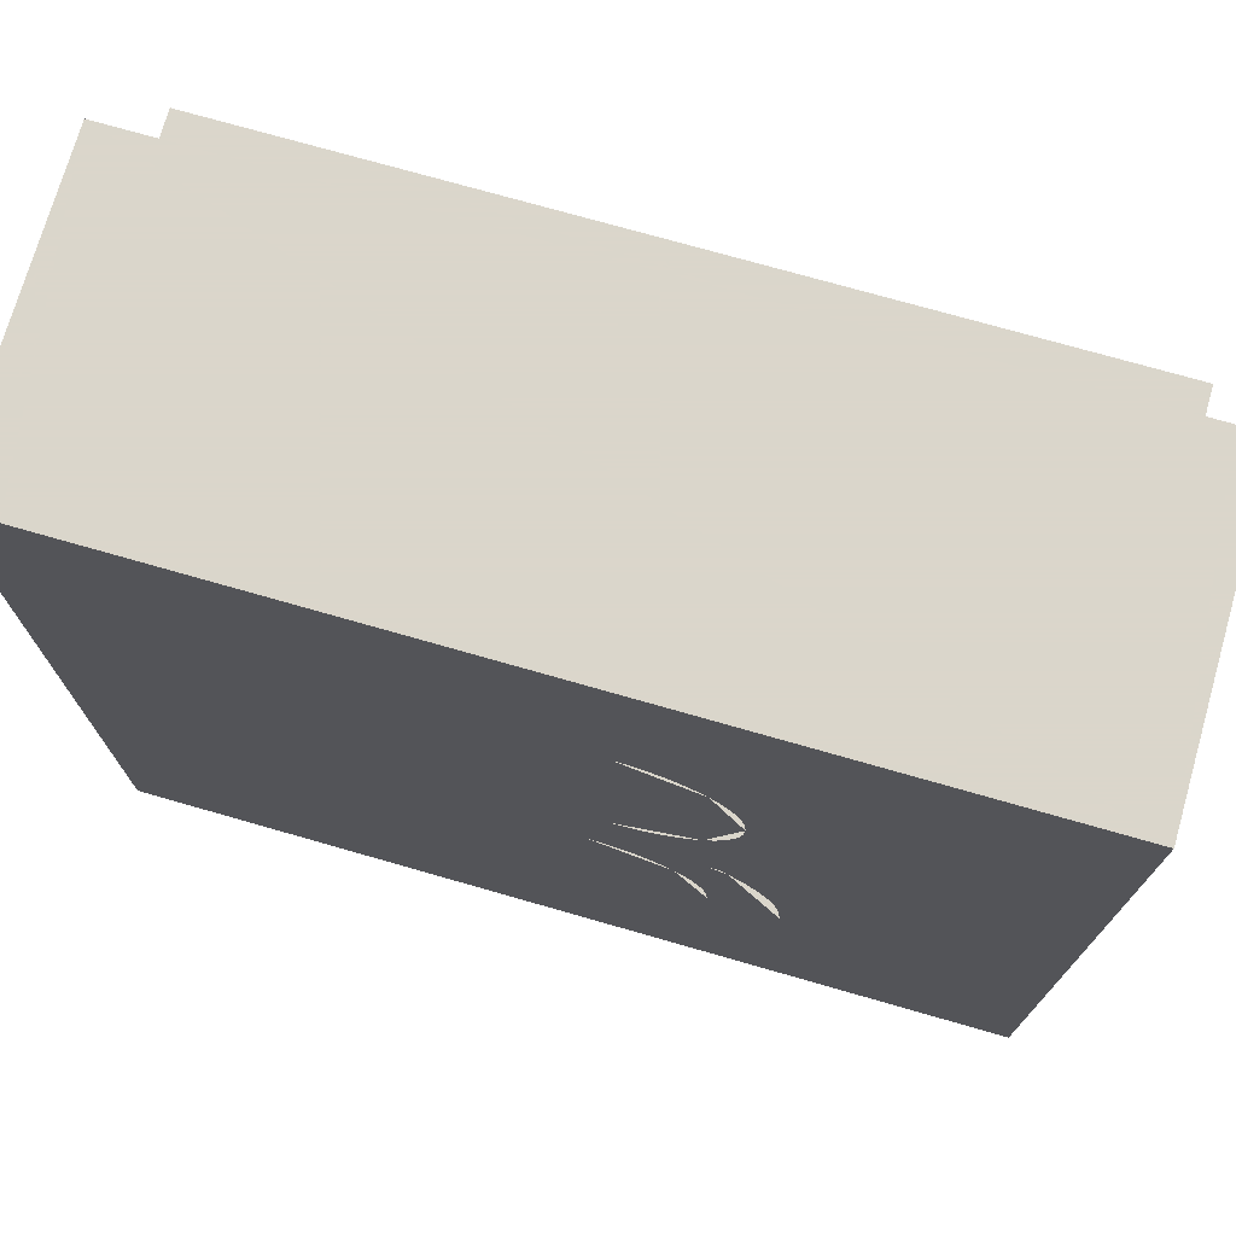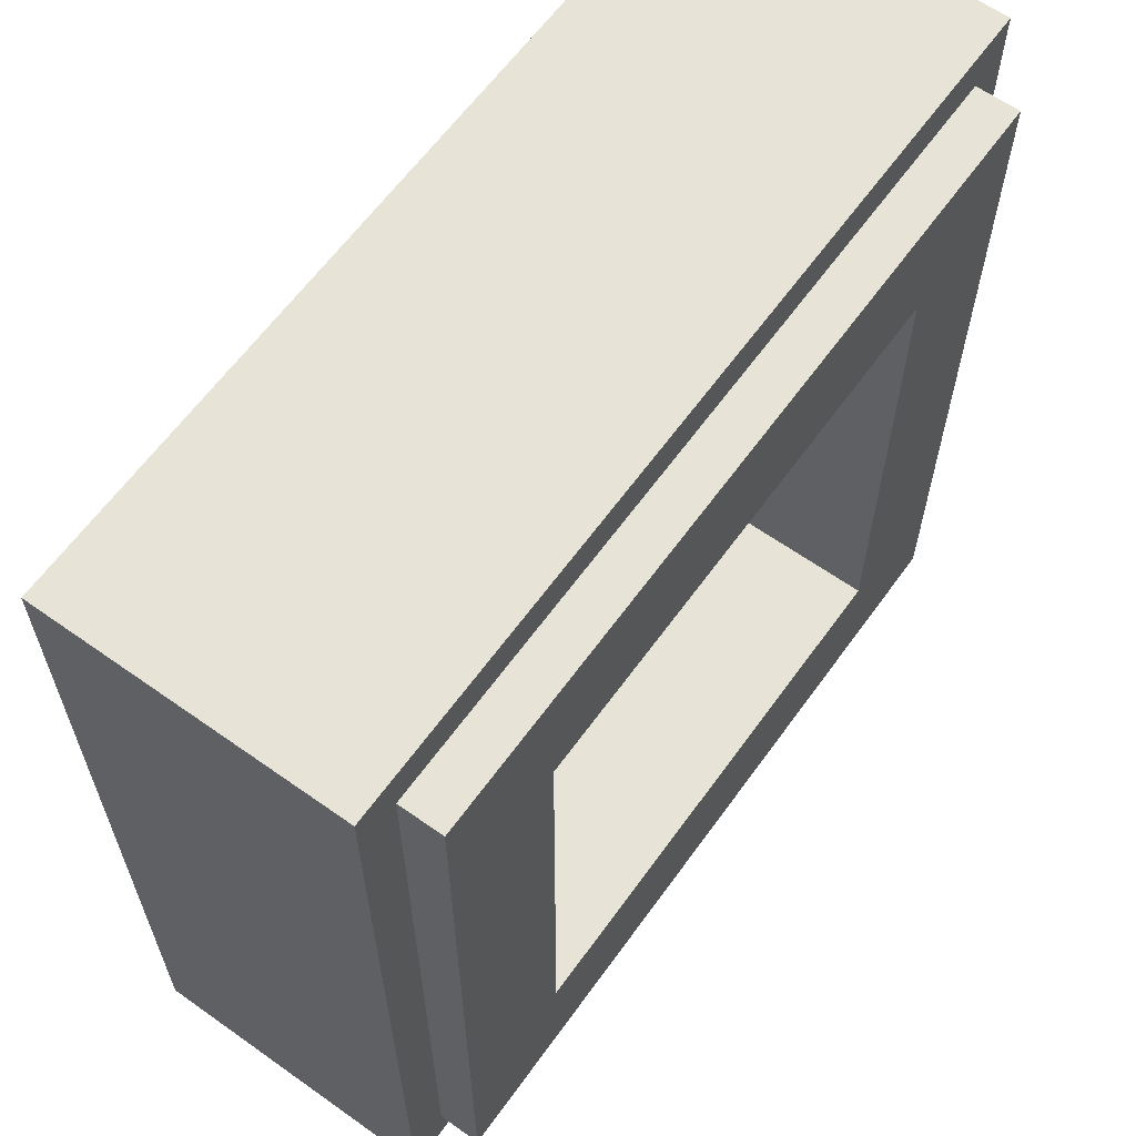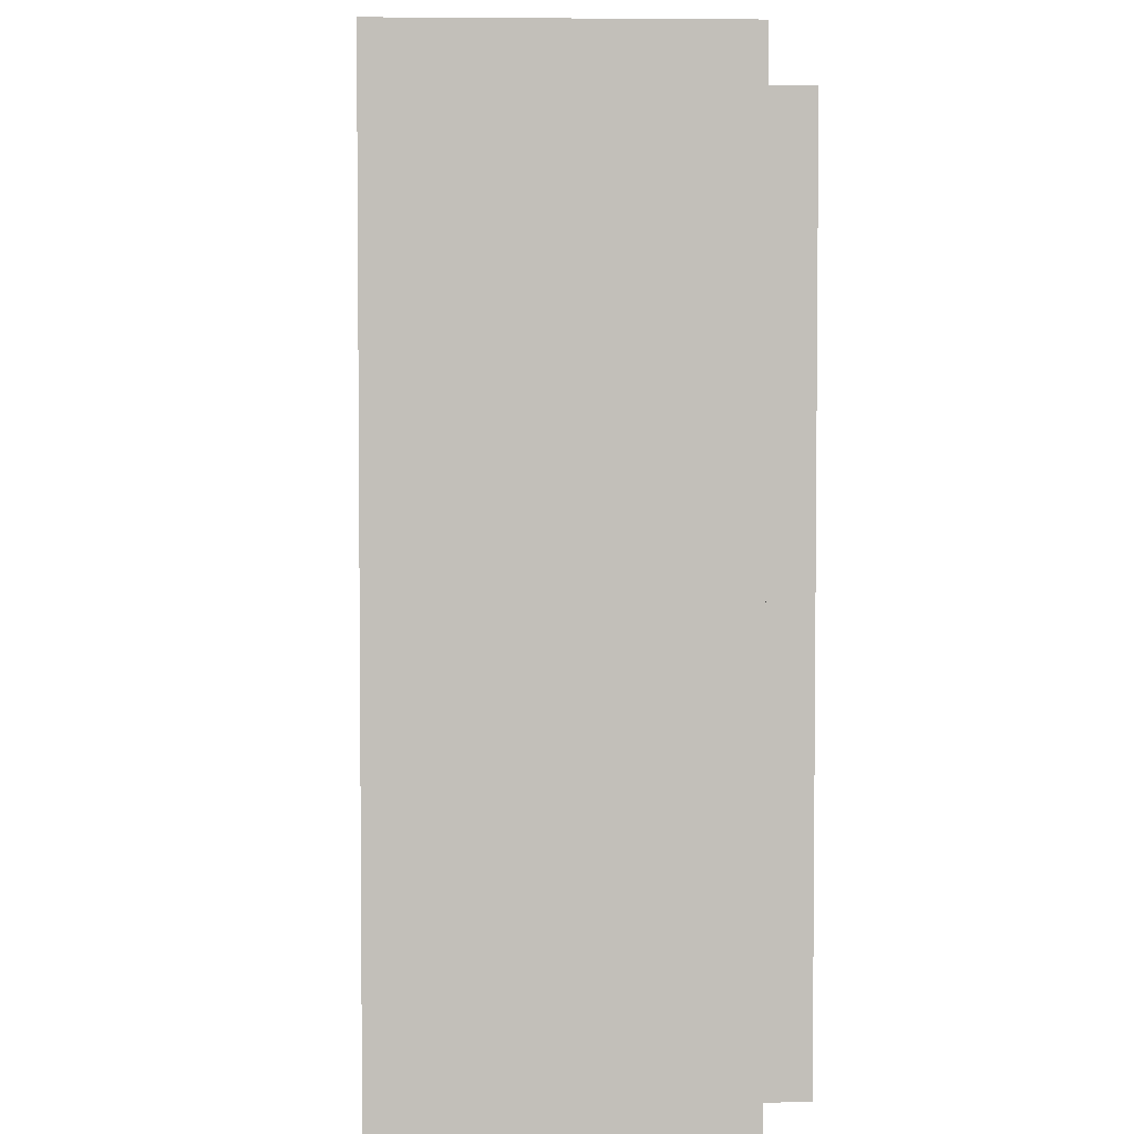
<metadata>
{"format":"obj","ext":"obj","renderer":"f3d","projection":"perspective","resolution":1024,"background":"white","views":[{"elev":73.7,"azim":16.0,"up":"+Z"},{"elev":62.4,"azim":125.7,"up":"+Z"},{"elev":3.8,"azim":87.5,"up":"+Z"}]}
</metadata>
<code>
v -0.5 0.35 0.5
v -0.5 0 0.5
v 0.5 0 0.5
v 0.5 0.35 0.5
v -0.5 0.35 -0.5
v -0.5 0 -0.5
v -0.5 0 0.5
v -0.5 0.35 0.5
v 0.5 0.35 -0.5
v 0.5 0 -0.5
v -0.5 0 -0.5
v -0.5 0.35 -0.5
v 0.5 0.35 0.5
v 0.5 0 0.5
v 0.5 0 -0.5
v 0.5 0.35 -0.5
v -0.3 0.2 0.3
v 0.3 0.2 0.3
v 0.3 0.2 -0.3
v -0.3 0.2 -0.3
v -0.3 0.2 0.3
v -0.3 0.4 0.3
v 0.3 0.4 0.3
v 0.3 0.2 0.3
v -0.3 0.2 -0.3
v -0.3 0.4 -0.3
v -0.3 0.4 0.3
v -0.3 0.2 0.3
v 0.3 0.2 -0.3
v 0.3 0.4 -0.3
v -0.3 0.4 -0.3
v -0.3 0.2 -0.3
v 0.3 0.2 0.3
v 0.3 0.4 0.3
v 0.3 0.4 -0.3
v 0.3 0.2 -0.3
v -0.45 0.4 0.45
v -0.45 0.35 0.45
v 0.45 0.35 0.45
v 0.45 0.4 0.45
v -0.45 0.4 -0.45
v -0.45 0.35 -0.45
v -0.45 0.35 0.45
v -0.45 0.4 0.45
v 0.45 0.4 -0.45
v 0.45 0.35 -0.45
v -0.45 0.35 -0.45
v -0.45 0.4 -0.45
v 0.45 0.4 0.45
v 0.45 0.35 0.45
v 0.45 0.35 -0.45
v 0.45 0.4 -0.45
v 0.45 0.4 0.45
v 0.3 0.4 0.3
v -0.3 0.4 0.3
v -0.45 0.4 0.45
v -0.45 0.4 0.45
v -0.3 0.4 0.3
v -0.3 0.4 -0.3
v -0.45 0.4 -0.45
v -0.45 0.4 -0.45
v -0.3 0.4 -0.3
v 0.3 0.4 -0.3
v 0.45 0.4 -0.45
v 0.45 0.4 -0.45
v 0.3 0.4 -0.3
v 0.3 0.4 0.3
v 0.45 0.4 0.45
v 0.5 0.35 0.5
v 0.45 0.35 0.45
v -0.45 0.35 0.45
v -0.5 0.35 0.5
v -0.5 0.35 0.5
v -0.45 0.35 0.45
v -0.45 0.35 -0.45
v -0.5 0.35 -0.5
v -0.5 0.35 -0.5
v -0.45 0.35 -0.45
v 0.45 0.35 -0.45
v 0.5 0.35 -0.5
v 0.5 0.35 -0.5
v 0.45 0.35 -0.45
v 0.45 0.35 0.45
v 0.5 0.35 0.5
v -0.175 0 -0.375
v -0.275 0 -0.375
v -0.275 0 -0.025
v -0.175 0 -0.075
v -0.175 0 -0.075
v -0.275 0 -0.025
v -0.175 0 0.025
v -0.175 0 0.025
v -0.275 0 -0.025
v -0.275 0 0.375
v -0.175 0 0.275
v -0.175 0 0.275
v -0.275 0 0.375
v 0.05 0 0.375
v 0.05 0 0.275
v -0.175 0 0.025
v 0.05 0 0.025
v 0.05 0 -0.075
v -0.175 0 -0.075
v 0.05 0 0
v 0.06957 0 0.001289
v 0.06631 0 0.02608
v 0.05 0 0.025
v 0.06957 0 0.001289
v 0.08882 0 0.005115
v 0.08235 0 0.02926
v 0.06631 0 0.02608
v 0.08882 0 0.005115
v 0.1074 0 0.01141
v 0.09784 0 0.03451
v 0.08235 0 0.02926
v 0.1074 0 0.01141
v 0.125 0 0.0201
v 0.1125 0 0.04175
v 0.09784 0 0.03451
v 0.125 0 0.0201
v 0.1413 0 0.03099
v 0.1261 0 0.05083
v 0.1125 0 0.04175
v 0.1413 0 0.03099
v 0.1561 0 0.04393
v 0.1384 0 0.06161
v 0.1261 0 0.05083
v 0.1561 0 0.04393
v 0.169 0 0.05868
v 0.1492 0 0.0739
v 0.1384 0 0.06161
v 0.169 0 0.05868
v 0.1799 0 0.075
v 0.1583 0 0.0875
v 0.1492 0 0.0739
v 0.1799 0 0.075
v 0.1886 0 0.09259
v 0.1655 0 0.1022
v 0.1583 0 0.0875
v 0.1886 0 0.09259
v 0.1949 0 0.1112
v 0.1707 0 0.1176
v 0.1655 0 0.1022
v 0.1949 0 0.1112
v 0.1987 0 0.1304
v 0.1739 0 0.1337
v 0.1707 0 0.1176
v 0.1987 0 0.1304
v 0.2 0 0.15
v 0.175 0 0.15
v 0.1739 0 0.1337
v 0.2 0 0.15
v 0.1987 0 0.1696
v 0.1739 0 0.1663
v 0.175 0 0.15
v 0.1987 0 0.1696
v 0.1949 0 0.1888
v 0.1707 0 0.1824
v 0.1739 0 0.1663
v 0.1949 0 0.1888
v 0.1886 0 0.2074
v 0.1655 0 0.1978
v 0.1707 0 0.1824
v 0.1886 0 0.2074
v 0.1799 0 0.225
v 0.1583 0 0.2125
v 0.1655 0 0.1978
v 0.1799 0 0.225
v 0.169 0 0.2413
v 0.1492 0 0.2261
v 0.1583 0 0.2125
v 0.169 0 0.2413
v 0.1561 0 0.2561
v 0.1384 0 0.2384
v 0.1492 0 0.2261
v 0.1561 0 0.2561
v 0.1413 0 0.269
v 0.1261 0 0.2492
v 0.1384 0 0.2384
v 0.1413 0 0.269
v 0.125 0 0.2799
v 0.1125 0 0.2582
v 0.1261 0 0.2492
v 0.125 0 0.2799
v 0.1074 0 0.2886
v 0.09784 0 0.2655
v 0.1125 0 0.2582
v 0.1074 0 0.2886
v 0.08882 0 0.2949
v 0.08235 0 0.2707
v 0.09784 0 0.2655
v 0.08882 0 0.2949
v 0.06957 0 0.2987
v 0.06631 0 0.2739
v 0.08235 0 0.2707
v 0.06957 0 0.2987
v 0.05 0 0.3
v 0.05 0 0.275
v 0.06631 0 0.2739
v 0.05 0 -0.05
v 0.0761 0 -0.04828
v 0.06957 0 0.001289
v 0.05 0 0
v 0.0761 0 -0.04828
v 0.1018 0 -0.04318
v 0.08882 0 0.005115
v 0.06957 0 0.001289
v 0.1018 0 -0.04318
v 0.1265 0 -0.03478
v 0.1074 0 0.01141
v 0.08882 0 0.005115
v 0.1265 0 -0.03478
v 0.15 0 -0.0232
v 0.125 0 0.0201
v 0.1074 0 0.01141
v 0.15 0 -0.0232
v 0.1718 0 -0.008679
v 0.1413 0 0.03099
v 0.125 0 0.0201
v 0.1718 0 -0.008679
v 0.1914 0 0.00858
v 0.1561 0 0.04393
v 0.1413 0 0.03099
v 0.1914 0 0.00858
v 0.2087 0 0.02824
v 0.169 0 0.05868
v 0.1561 0 0.04393
v 0.2087 0 0.02824
v 0.2232 0 0.05
v 0.1799 0 0.075
v 0.169 0 0.05868
v 0.2232 0 0.05
v 0.2348 0 0.07346
v 0.1886 0 0.09259
v 0.1799 0 0.075
v 0.2348 0 0.07346
v 0.2432 0 0.09824
v 0.1949 0 0.1112
v 0.1886 0 0.09259
v 0.2432 0 0.09824
v 0.2483 0 0.1239
v 0.1987 0 0.1304
v 0.1949 0 0.1112
v 0.2483 0 0.1239
v 0.25 0 0.15
v 0.2 0 0.15
v 0.1987 0 0.1304
v 0.25 0 0.15
v 0.2483 0 0.1761
v 0.1987 0 0.1696
v 0.2 0 0.15
v 0.2483 0 0.1761
v 0.2432 0 0.2018
v 0.1949 0 0.1888
v 0.1987 0 0.1696
v 0.2432 0 0.2018
v 0.2348 0 0.2265
v 0.1886 0 0.2074
v 0.1949 0 0.1888
v 0.2348 0 0.2265
v 0.2232 0 0.25
v 0.1799 0 0.225
v 0.1886 0 0.2074
v 0.2232 0 0.25
v 0.2087 0 0.2718
v 0.169 0 0.2413
v 0.1799 0 0.225
v 0.2087 0 0.2718
v 0.1914 0 0.2914
v 0.1561 0 0.2561
v 0.169 0 0.2413
v 0.1914 0 0.2914
v 0.1718 0 0.3087
v 0.1413 0 0.269
v 0.1561 0 0.2561
v 0.1718 0 0.3087
v 0.15 0 0.3232
v 0.125 0 0.2799
v 0.1413 0 0.269
v 0.15 0 0.3232
v 0.1265 0 0.3348
v 0.1074 0 0.2886
v 0.125 0 0.2799
v 0.1265 0 0.3348
v 0.1018 0 0.3432
v 0.08882 0 0.2949
v 0.1074 0 0.2886
v 0.1018 0 0.3432
v 0.0761 0 0.3483
v 0.06957 0 0.2987
v 0.08882 0 0.2949
v 0.0761 0 0.3483
v 0.05 0 0.35
v 0.05 0 0.3
v 0.06957 0 0.2987
v 0.25 0 0.15
v 0.275 0 0.15
v 0.2731 0 0.1794
v 0.2483 0 0.1761
v 0.2483 0 0.1761
v 0.2731 0 0.1794
v 0.2673 0 0.2082
v 0.2432 0 0.2018
v 0.2432 0 0.2018
v 0.2673 0 0.2082
v 0.2579 0 0.2361
v 0.2348 0 0.2265
v 0.2348 0 0.2265
v 0.2579 0 0.2361
v 0.2449 0 0.2625
v 0.2232 0 0.25
v 0.2232 0 0.25
v 0.2449 0 0.2625
v 0.2285 0 0.287
v 0.2087 0 0.2718
v 0.2087 0 0.2718
v 0.2285 0 0.287
v 0.2091 0 0.3091
v 0.1914 0 0.2914
v 0.1914 0 0.2914
v 0.2091 0 0.3091
v 0.187 0 0.3285
v 0.1718 0 0.3087
v 0.1718 0 0.3087
v 0.187 0 0.3285
v 0.1625 0 0.3448
v 0.15 0 0.3232
v 0.15 0 0.3232
v 0.1625 0 0.3448
v 0.1361 0 0.3579
v 0.1265 0 0.3348
v 0.1265 0 0.3348
v 0.1361 0 0.3579
v 0.1082 0 0.3673
v 0.1018 0 0.3432
v 0.1018 0 0.3432
v 0.1082 0 0.3673
v 0.07936 0 0.3731
v 0.0761 0 0.3483
v 0.0761 0 0.3483
v 0.07936 0 0.3731
v 0.05 0 0.375
v 0.05 0 0.35
v 0.05 0 -0.05
v 0.05 0 -0.075
v 0.07936 0 -0.07306
v 0.0761 0 -0.04828
v 0.0761 0 -0.04828
v 0.07936 0 -0.07306
v 0.1082 0 -0.06733
v 0.1018 0 -0.04318
v 0.1018 0 -0.04318
v 0.1082 0 -0.06733
v 0.1361 0 -0.05788
v 0.1265 0 -0.03478
v 0.1265 0 -0.03478
v 0.1361 0 -0.05788
v 0.1625 0 -0.04485
v 0.15 0 -0.0232
v 0.15 0 -0.0232
v 0.1625 0 -0.04485
v 0.187 0 -0.02851
v 0.1718 0 -0.008679
v 0.1718 0 -0.008679
v 0.187 0 -0.02851
v 0.2091 0 -0.009097
v 0.1914 0 0.00858
v 0.1914 0 0.00858
v 0.2091 0 -0.009097
v 0.2285 0 0.01302
v 0.2087 0 0.02824
v 0.2087 0 0.02824
v 0.2285 0 0.01302
v 0.2449 0 0.0375
v 0.2232 0 0.05
v 0.2232 0 0.05
v 0.2449 0 0.0375
v 0.2579 0 0.06389
v 0.2348 0 0.07346
v 0.2348 0 0.07346
v 0.2579 0 0.06389
v 0.2673 0 0.09177
v 0.2432 0 0.09824
v 0.2432 0 0.09824
v 0.2673 0 0.09177
v 0.2731 0 0.1206
v 0.2483 0 0.1239
v 0.2483 0 0.1239
v 0.2731 0 0.1206
v 0.275 0 0.15
v 0.25 0 0.15
v 0.275 0 -0.375
v 0.175 0 -0.375
v 0.15 0 -0.325
v 0.25 0 -0.325
v 0.15 0 -0.2
v 0.25 0 -0.2
v 0.25 0 -0.325
v 0.15 0 -0.325
v 0.175 0 -0.2
v 0.1737 0 -0.1804
v 0.1489 0 -0.1837
v 0.15 0 -0.2
v 0.1737 0 -0.1804
v 0.1699 0 -0.1612
v 0.1457 0 -0.1676
v 0.1489 0 -0.1837
v 0.1699 0 -0.1612
v 0.1636 0 -0.1426
v 0.1405 0 -0.1522
v 0.1457 0 -0.1676
v 0.1636 0 -0.1426
v 0.1549 0 -0.125
v 0.1333 0 -0.1375
v 0.1405 0 -0.1522
v 0.1549 0 -0.125
v 0.144 0 -0.1087
v 0.1242 0 -0.1239
v 0.1333 0 -0.1375
v 0.144 0 -0.1087
v 0.1311 0 -0.09393
v 0.1134 0 -0.1116
v 0.1242 0 -0.1239
v 0.1311 0 -0.09393
v 0.1163 0 -0.08099
v 0.1011 0 -0.1008
v 0.1134 0 -0.1116
v 0.1163 0 -0.08099
v 0.1 0 -0.0701
v 0.0875 0 -0.09175
v 0.1011 0 -0.1008
v 0.1 0 -0.0701
v 0.08241 0 -0.06141
v 0.07284 0 -0.08451
v 0.0875 0 -0.09175
v 0.08241 0 -0.06141
v 0.06382 0 -0.05511
v 0.05735 0 -0.07926
v 0.07284 0 -0.08451
v 0.06382 0 -0.05511
v 0.04457 0 -0.05129
v 0.04131 0 -0.07608
v 0.05735 0 -0.07926
v 0.04457 0 -0.05129
v 0.025 0 -0.05
v 0.025 0 -0.075
v 0.04131 0 -0.07608
v 0.225 0 -0.2
v 0.1664 0 -0.05858
v 0.1311 0 -0.09393
v 0.175 0 -0.2
v 0.1664 0 -0.05858
v 0.025 0 0
v 0.025 0 -0.05
v 0.1311 0 -0.09393
v 0.225 0 -0.2
v 0.25 0 -0.2
v 0.2481 0 -0.1706
v 0.2233 0 -0.1739
v 0.2233 0 -0.1739
v 0.2481 0 -0.1706
v 0.2423 0 -0.1418
v 0.2182 0 -0.1482
v 0.2182 0 -0.1482
v 0.2423 0 -0.1418
v 0.2329 0 -0.1139
v 0.2098 0 -0.1235
v 0.2098 0 -0.1235
v 0.2329 0 -0.1139
v 0.2198 0 -0.0875
v 0.1982 0 -0.1
v 0.1982 0 -0.1
v 0.2198 0 -0.0875
v 0.2035 0 -0.06302
v 0.1837 0 -0.07824
v 0.1837 0 -0.07824
v 0.2035 0 -0.06302
v 0.1841 0 -0.0409
v 0.1664 0 -0.05858
v 0.1664 0 -0.05858
v 0.1841 0 -0.0409
v 0.162 0 -0.02149
v 0.1468 0 -0.04132
v 0.1468 0 -0.04132
v 0.162 0 -0.02149
v 0.1375 0 -0.00515
v 0.125 0 -0.0268
v 0.125 0 -0.0268
v 0.1375 0 -0.00515
v 0.1111 0 0.007877
v 0.1015 0 -0.01522
v 0.1015 0 -0.01522
v 0.1111 0 0.007877
v 0.08323 0 0.01733
v 0.07676 0 -0.00682
v 0.07676 0 -0.00682
v 0.08323 0 0.01733
v 0.05436 0 0.02306
v 0.0511 0 -0.00172
v 0.0511 0 -0.00172
v 0.05436 0 0.02306
v 0.025 0 0.025
v 0.025 0 0
v 0.05 0 0.15
v 0.05 0 0.025
v 0.1384 0 0.06161
v 0.05 0 0.15
v 0.1384 0 0.06161
v 0.175 0 0.15
v 0.05 0 0.15
v 0.175 0 0.15
v 0.1384 0 0.2384
v 0.05 0 0.15
v 0.1384 0 0.2384
v 0.05 0 0.275
v 0.275 0 0.375
v 0.2091 0 0.3091
v 0.275 0 0.15
v 0.275 0 0.375
v 0.05 0 0.375
v 0.2091 0 0.3091
v -0.275 0 -0.375
v -0.5 0 -0.5
v -0.5 0 0.5
v -0.275 0 0.375
v -0.275 0 0.375
v -0.5 0 0.5
v 0.5 0 0.5
v 0.275 0 0.375
v 0.275 0 0.375
v 0.5 0 0.5
v 0.5 0 -0.025
v 0.275 0 0.15
v 0.25 0 -0.2
v 0.5 0 -0.025
v 0.5 0 -0.5
v 0.25 0 -0.325
v 0.5 0 -0.025
v 0.25 0 -0.2
v 0.2329 0 -0.1139
v 0.5 0 -0.025
v 0.2329 0 -0.1139
v 0.1841 0 -0.0409
v 0.5 0 -0.025
v 0.1841 0 -0.0409
v 0.1728 0 -0.03335
v 0.2091 0 -0.0091
v 0.5 0 -0.025
v 0.2091 0 -0.0091
v 0.2579 0 0.06389
v 0.5 0 -0.025
v 0.2579 0 0.06389
v 0.275 0 0.15
v 0.25 0 -0.325
v 0.5 0 -0.5
v 0.275 0 -0.375
v 0.025 0 -0.2
v 0.15 0 -0.2
v 0.1134 0 -0.1116
v 0.025 0 -0.2
v 0.1134 0 -0.1116
v 0.025 0 -0.075
v -0.175 0 -0.075
v 0.025 0 -0.075
v 0.025 0 -0.2
v -0.175 0 -0.375
v -0.175 0 -0.375
v 0.025 0 -0.2
v 0.15 0 -0.2
v 0.15 0 -0.325
v -0.175 0 -0.375
v 0.15 0 -0.325
v 0.175 0 -0.375
v 0.275 0 -0.375
v 0.5 0 -0.5
v -0.5 0 -0.5
v -0.275 0 -0.375
v -0.175 0 0.275
v 0.05 0 0.275
v 0.05 0 0.025
v -0.175 0 0.025
g mesh1788299
f 1 2 3
f 3 4 1
f 5 6 7
f 7 8 5
f 9 10 11
f 11 12 9
f 13 14 15
f 15 16 13
g mesh1788301
f 17 18 19
f 19 20 17
f 21 22 23
f 23 24 21
f 25 26 27
f 27 28 25
f 29 30 31
f 31 32 29
f 33 34 35
f 35 36 33
g mesh1788303
f 37 38 39
f 39 40 37
f 41 42 43
f 43 44 41
f 45 46 47
f 47 48 45
f 49 50 51
f 51 52 49
g mesh1788305
f 53 54 55
f 55 56 53
f 57 58 59
f 59 60 57
f 61 62 63
f 63 64 61
f 65 66 67
f 67 68 65
g mesh1788306
f 69 70 71
f 71 72 69
f 73 74 75
f 75 76 73
f 77 78 79
f 79 80 77
f 81 82 83
f 83 84 81
g mesh1788308
f 85 87 86
f 87 85 88
f 89 91 90
f 92 94 93
f 94 92 95
f 96 98 97
f 98 96 99
f 100 102 101
f 102 100 103
g mesh1788309
f 104 105 106
f 106 107 104
f 108 109 110
f 110 111 108
f 112 113 114
f 114 115 112
f 116 117 118
f 118 119 116
f 120 121 122
f 122 123 120
f 124 125 126
f 126 127 124
f 128 129 130
f 130 131 128
f 132 133 134
f 134 135 132
f 136 137 138
f 138 139 136
f 140 141 142
f 142 143 140
f 144 145 146
f 146 147 144
f 148 149 150
f 150 151 148
f 152 153 154
f 154 155 152
f 156 157 158
f 158 159 156
f 160 161 162
f 162 163 160
f 164 165 166
f 166 167 164
f 168 169 170
f 170 171 168
f 172 173 174
f 174 175 172
f 176 177 178
f 178 179 176
f 180 181 182
f 182 183 180
f 184 185 186
f 186 187 184
f 188 189 190
f 190 191 188
f 192 193 194
f 194 195 192
f 196 197 198
f 198 199 196
g mesh1788311
f 200 201 202
f 202 203 200
f 204 205 206
f 206 207 204
f 208 209 210
f 210 211 208
f 212 213 214
f 214 215 212
f 216 217 218
f 218 219 216
f 220 221 222
f 222 223 220
f 224 225 226
f 226 227 224
f 228 229 230
f 230 231 228
f 232 233 234
f 234 235 232
f 236 237 238
f 238 239 236
f 240 241 242
f 242 243 240
f 244 245 246
f 246 247 244
f 248 249 250
f 250 251 248
f 252 253 254
f 254 255 252
f 256 257 258
f 258 259 256
f 260 261 262
f 262 263 260
f 264 265 266
f 266 267 264
f 268 269 270
f 270 271 268
f 272 273 274
f 274 275 272
f 276 277 278
f 278 279 276
f 280 281 282
f 282 283 280
f 284 285 286
f 286 287 284
f 288 289 290
f 290 291 288
f 292 293 294
f 294 295 292
g mesh1788313
f 296 297 298
f 298 299 296
f 300 301 302
f 302 303 300
f 304 305 306
f 306 307 304
f 308 309 310
f 310 311 308
f 312 313 314
f 314 315 312
f 316 317 318
f 318 319 316
f 320 321 322
f 322 323 320
f 324 325 326
f 326 327 324
f 328 329 330
f 330 331 328
f 332 333 334
f 334 335 332
f 336 337 338
f 338 339 336
f 340 341 342
f 342 343 340
g mesh1788315
f 344 345 346
f 346 347 344
f 348 349 350
f 350 351 348
f 352 353 354
f 354 355 352
f 356 357 358
f 358 359 356
f 360 361 362
f 362 363 360
f 364 365 366
f 366 367 364
f 368 369 370
f 370 371 368
f 372 373 374
f 374 375 372
f 376 377 378
f 378 379 376
f 380 381 382
f 382 383 380
f 384 385 386
f 386 387 384
f 388 389 390
f 390 391 388
f 392 394 393
f 394 392 395
f 396 398 397
f 398 396 399
g mesh1788317
f 400 401 402
f 402 403 400
f 404 405 406
f 406 407 404
f 408 409 410
f 410 411 408
f 412 413 414
f 414 415 412
f 416 417 418
f 418 419 416
f 420 421 422
f 422 423 420
f 424 425 426
f 426 427 424
f 428 429 430
f 430 431 428
f 432 433 434
f 434 435 432
f 436 437 438
f 438 439 436
f 440 441 442
f 442 443 440
f 444 445 446
f 446 447 444
g mesh1788319
f 448 449 450
f 450 451 448
f 452 453 454
f 454 455 452
g mesh1788321
f 456 457 458
f 458 459 456
f 460 461 462
f 462 463 460
f 464 465 466
f 466 467 464
f 468 469 470
f 470 471 468
f 472 473 474
f 474 475 472
f 476 477 478
f 478 479 476
f 480 481 482
f 482 483 480
f 484 485 486
f 486 487 484
f 488 489 490
f 490 491 488
f 492 493 494
f 494 495 492
f 496 497 498
f 498 499 496
f 500 501 502
f 502 503 500
g mesh1788324
f 504 505 506
f 507 508 509
f 510 511 512
f 513 514 515
g mesh1788326
f 516 517 518
f 519 520 521
f 522 524 523
f 524 522 525
f 526 528 527
f 528 526 529
f 530 532 531
f 532 530 533
f 534 536 535
f 536 534 537
f 538 540 539
f 541 543 542
f 544 546 545
f 546 544 547
f 548 550 549
f 551 553 552
f 554 556 555
g mesh1788328
f 557 558 559
f 560 561 562
f 563 565 564
f 565 563 566
f 567 569 568
f 569 567 570
f 571 573 572
f 574 576 575
f 576 574 577
f 578 580 579
f 580 578 581

</code>
